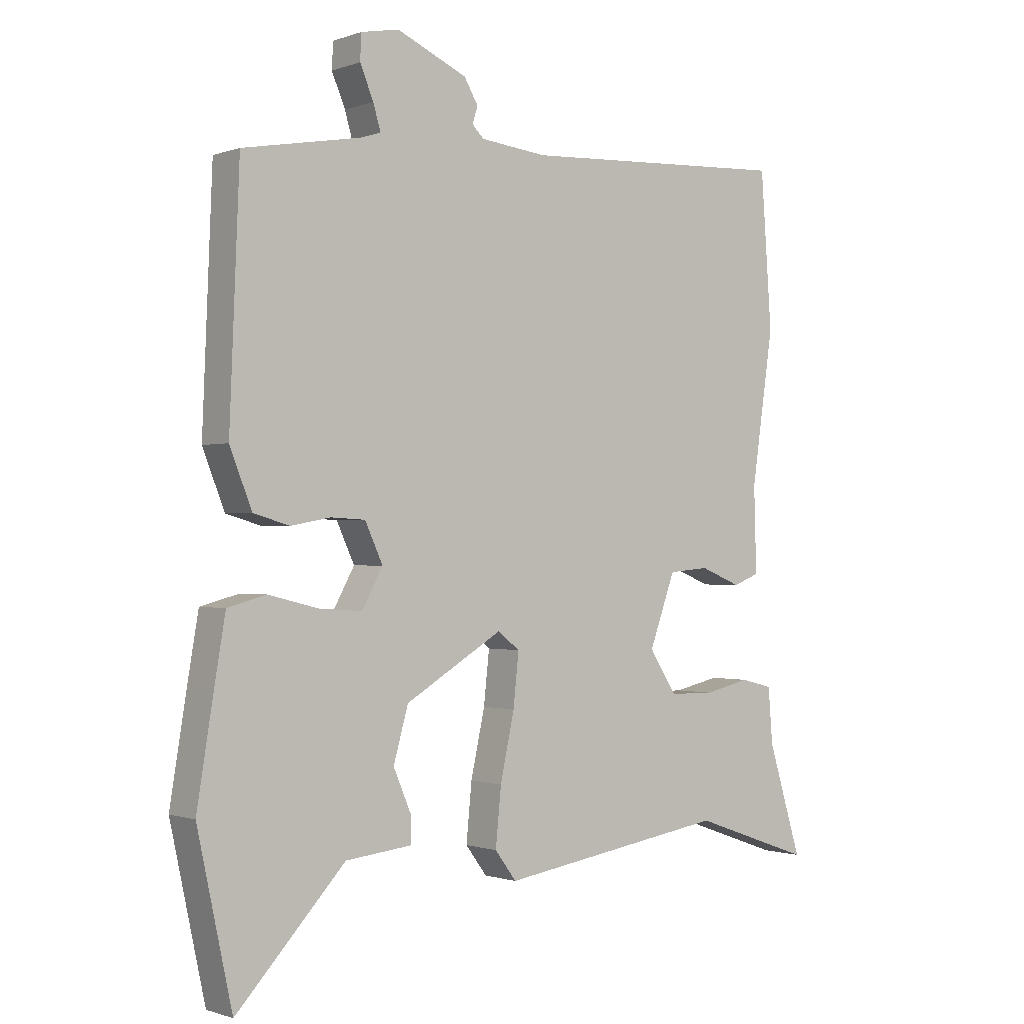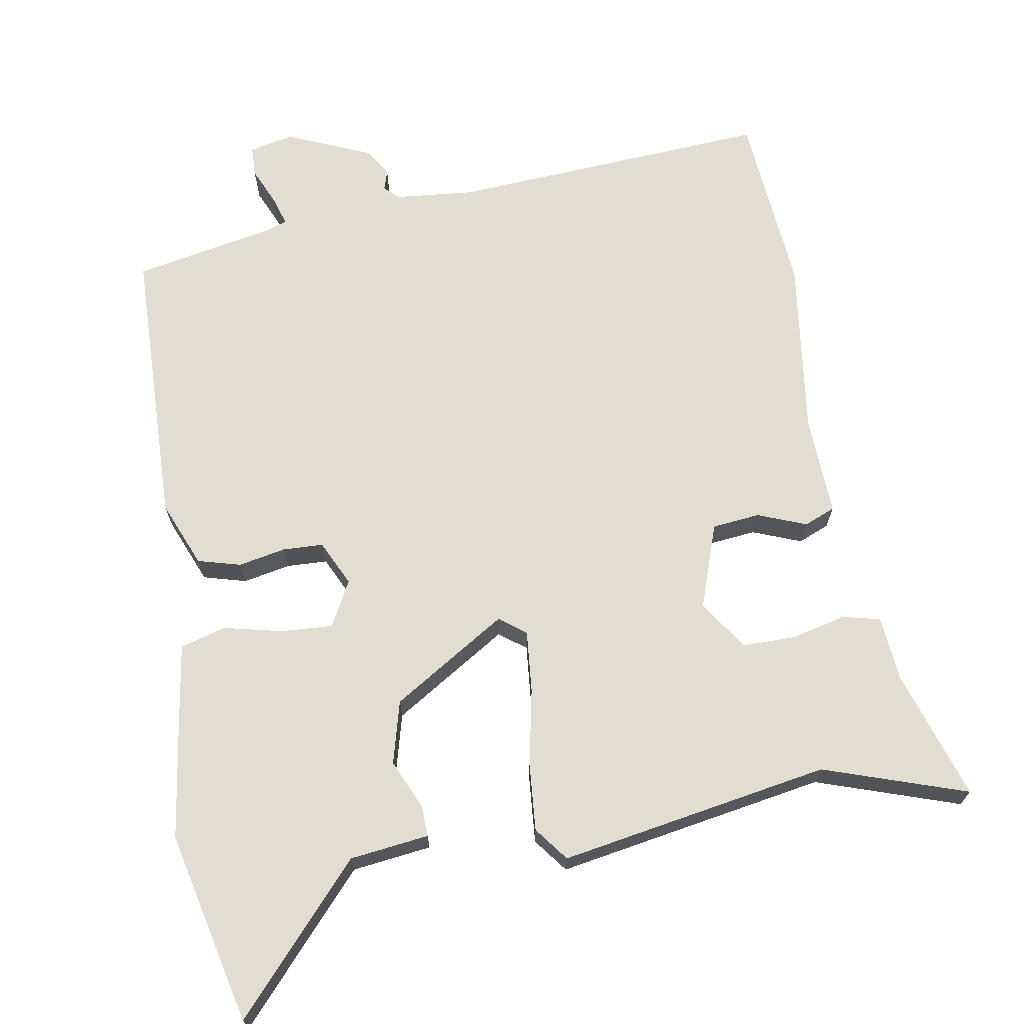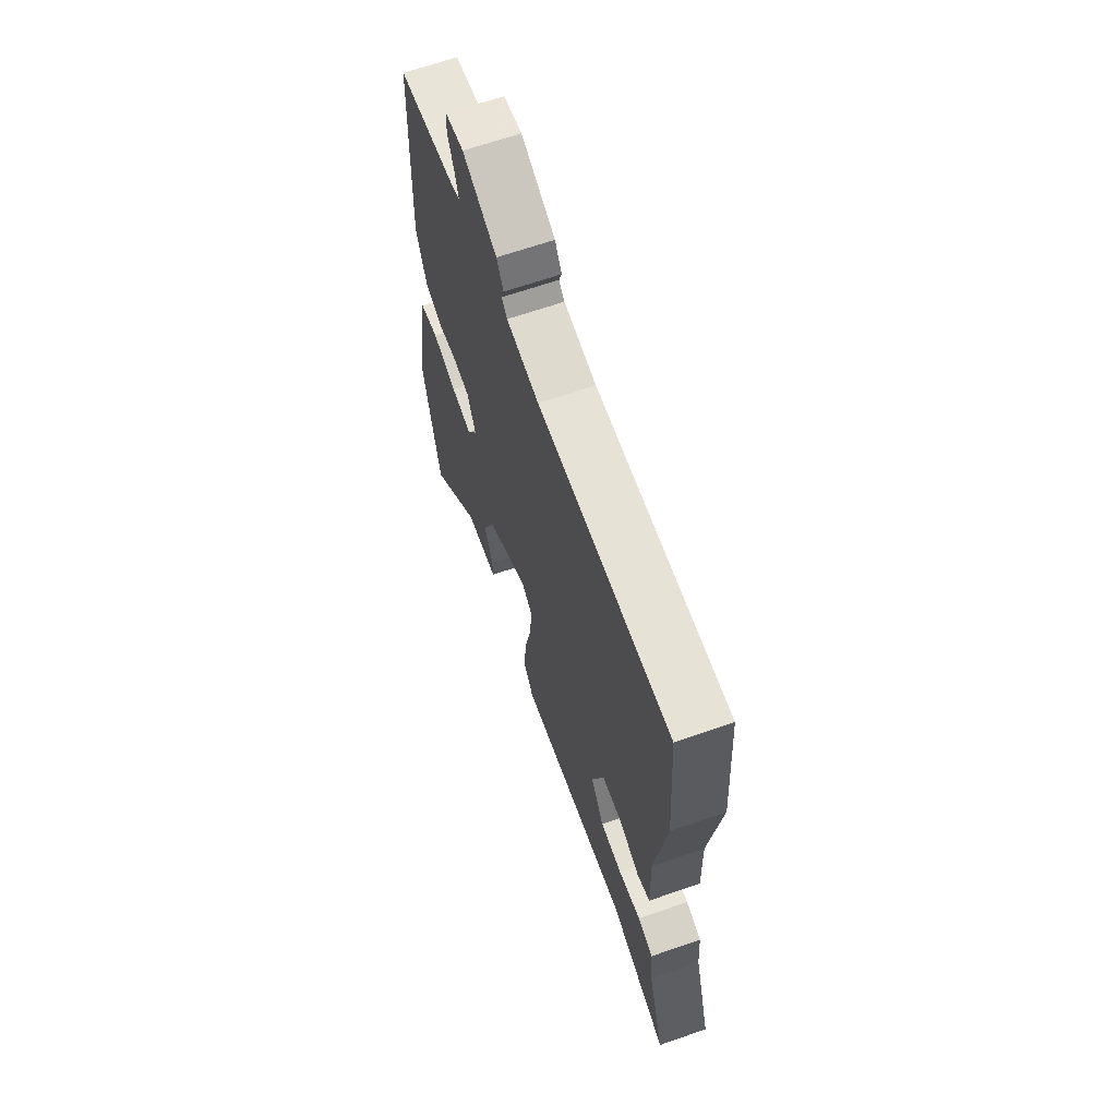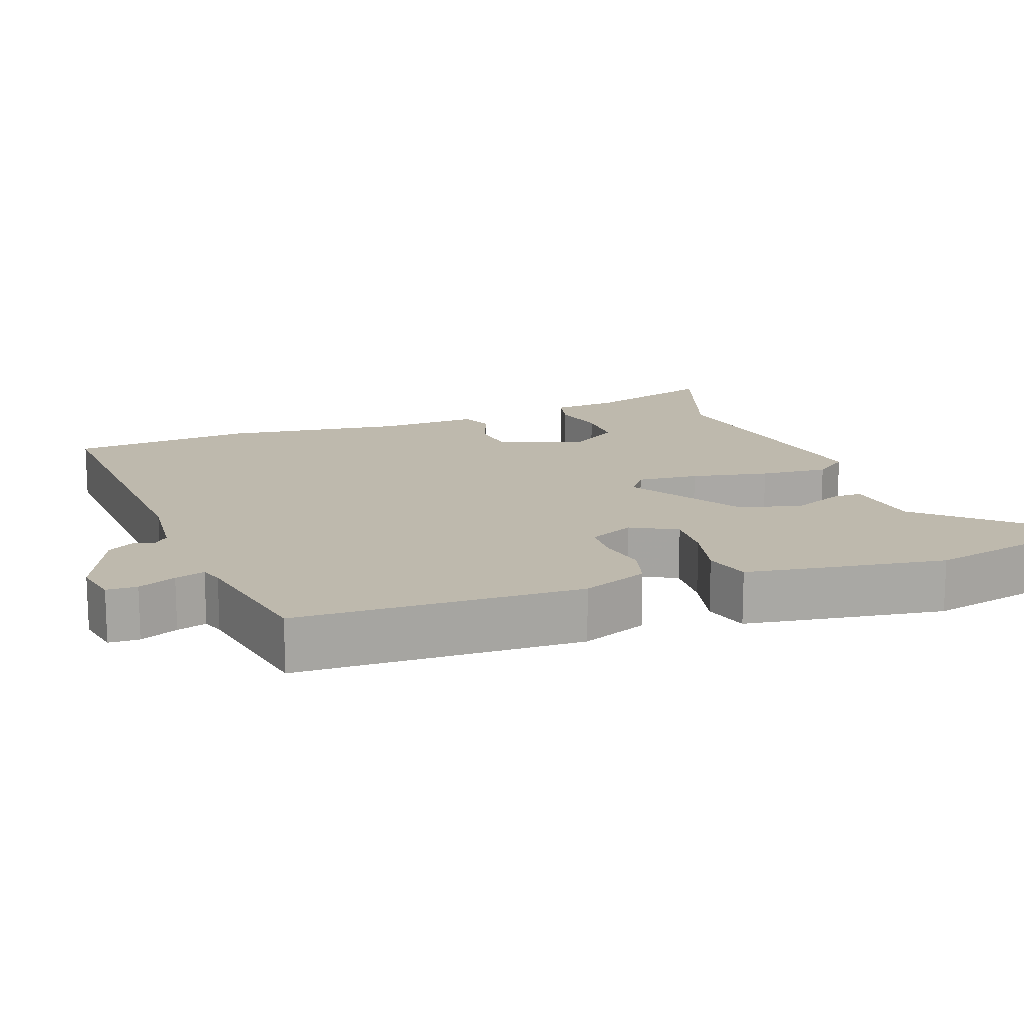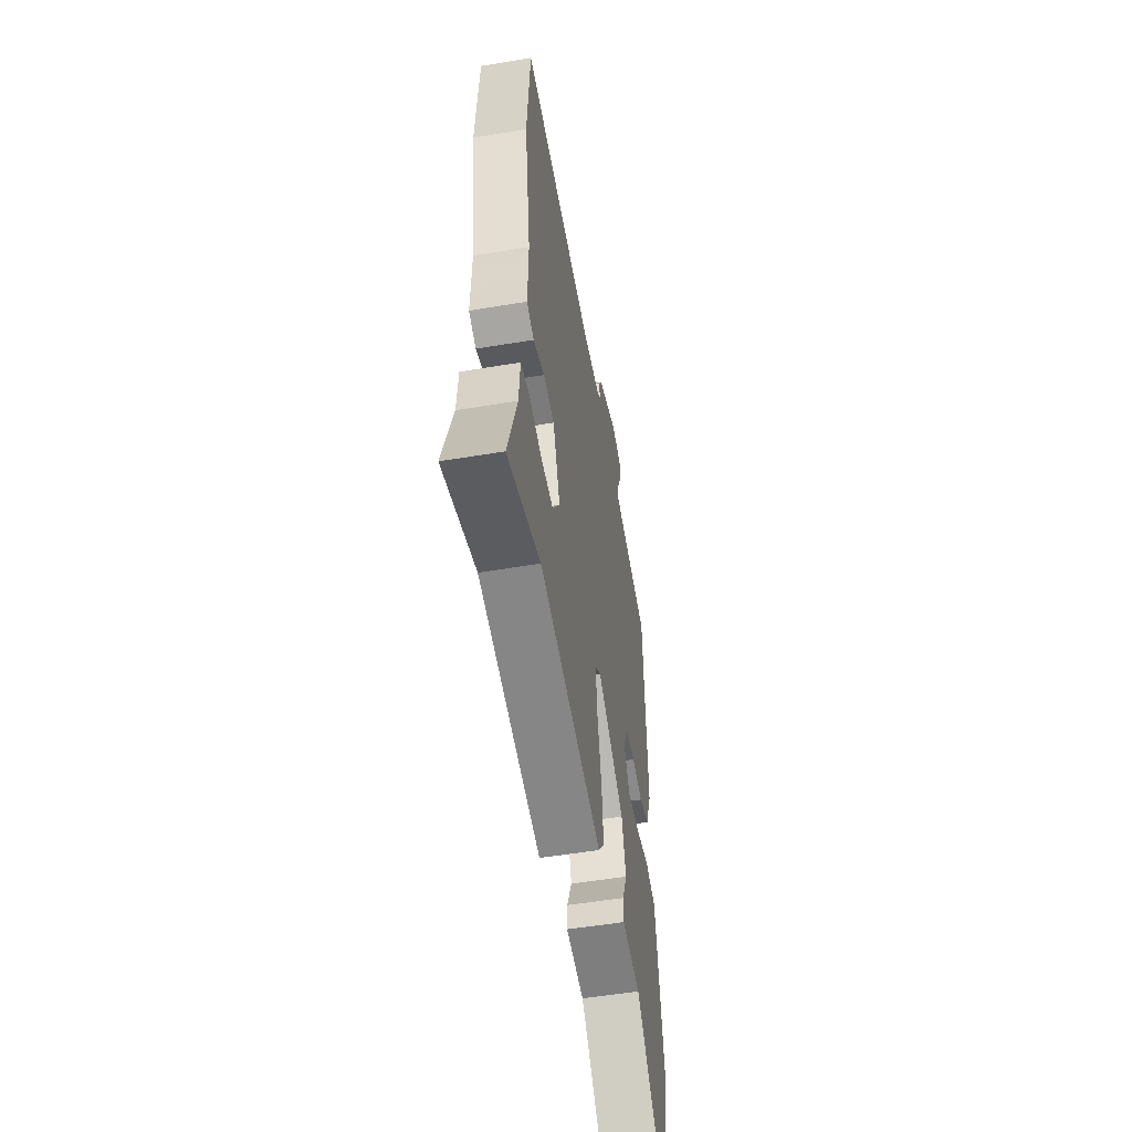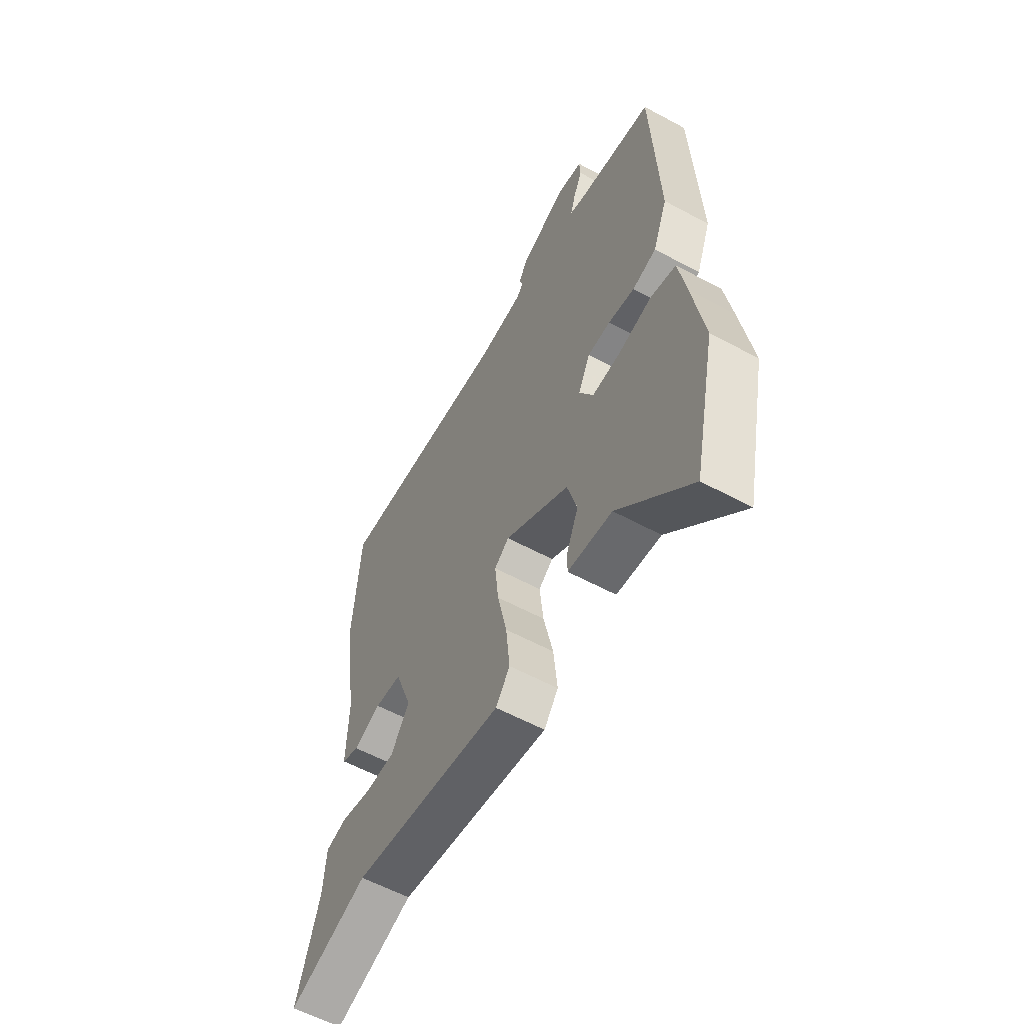
<metadata>
{"format":"obj","ext":"obj","renderer":"f3d","projection":"perspective","resolution":1024,"background":"white","views":[{"elev":-0.8,"azim":142.0,"up":"+Z"},{"elev":68.6,"azim":169.5,"up":"+Y"},{"elev":65.8,"azim":-109.2,"up":"+Z"},{"elev":15.2,"azim":69.4,"up":"+Y"},{"elev":-53.5,"azim":-79.9,"up":"+Z"},{"elev":-58.7,"azim":60.9,"up":"+Z"}]}
</metadata>
<code>
v -0.375 0.07 -0.456
v -0.571 0.07 -0.525
v -0.516 0.07 -0.346
v -0.509 0.07 -0.256
v -0.457 0.07 -0.243
v -0.382 0.07 -0.26
v -0.309 0.07 -0.259
v -0.264 0.07 -0.19
v -0.306 0.07 -0.074
v -0.372 0.07 -0.068
v -0.439 0.07 -0.095
v -0.482 0.07 -0.078
v -0.478 0.07 0.06
v -0.514 0.07 0.306
v -0.496 0.07 0.557
v -0.053 0.07 0.535
v 0.056 0.07 0.547
v 0.075 0.07 0.566
v 0.066 0.07 0.593
v 0.089 0.07 0.632
v 0.204 0.07 0.683
v 0.266 0.07 0.671
v 0.268 0.07 0.629
v 0.246 0.07 0.577
v 0.234 0.07 0.536
v 0.265 0.07 0.526
v 0.459 0.07 0.491
v 0.475 0.07 0.101
v 0.439 0.07 0.01
v 0.38 0.07 -0.007
v 0.315 0.07 0.005
v 0.259 0.07 0.002
v 0.23 0.07 -0.061
v 0.264 0.07 -0.123
v 0.335 0.07 -0.118
v 0.416 0.07 -0.098
v 0.479 0.07 -0.115
v 0.497 0.07 -0.221
v 0.524 0.07 -0.388
v 0.467 0.07 -0.652
v 0.29 0.07 -0.461
v 0.181 0.07 -0.449
v 0.182 0.07 -0.406
v 0.211 0.07 -0.338
v 0.187 0.07 -0.252
v 0.028 0.07 -0.156
v -0.008 0.07 -0.184
v 0.001 0.07 -0.269
v 0.024 0.07 -0.375
v 0.033 0.07 -0.468
v -0.002 0.07 -0.515
v -0.375 0 -0.456
v -0.571 0 -0.525
v -0.516 0 -0.346
v -0.509 0 -0.256
v -0.457 0 -0.243
v -0.382 0 -0.26
v -0.309 0 -0.259
v -0.264 0 -0.19
v -0.306 0 -0.074
v -0.372 0 -0.068
v -0.439 0 -0.095
v -0.482 0 -0.078
v -0.478 0 0.06
v -0.514 0 0.306
v -0.496 0 0.557
v -0.053 0 0.535
v 0.056 0 0.547
v 0.075 0 0.566
v 0.066 0 0.593
v 0.089 0 0.632
v 0.204 0 0.683
v 0.266 0 0.671
v 0.268 0 0.629
v 0.246 0 0.577
v 0.234 0 0.536
v 0.265 0 0.526
v 0.459 0 0.491
v 0.475 0 0.101
v 0.439 0 0.01
v 0.38 0 -0.007
v 0.315 0 0.005
v 0.259 0 0.002
v 0.23 0 -0.061
v 0.264 0 -0.123
v 0.335 0 -0.118
v 0.416 0 -0.098
v 0.479 0 -0.115
v 0.497 0 -0.221
v 0.524 0 -0.388
v 0.467 0 -0.652
v 0.29 0 -0.461
v 0.181 0 -0.449
v 0.182 0 -0.406
v 0.211 0 -0.338
v 0.187 0 -0.252
v 0.028 0 -0.156
v -0.008 0 -0.184
v 0.001 0 -0.269
v 0.024 0 -0.375
v 0.033 0 -0.468
v -0.002 0 -0.515
f 50 51 1
f 49 50 1
f 48 49 1
f 1 2 3
f 48 1 3
f 47 48 3
f 46 47 3
f 41 42 43 44
f 41 44 45
f 40 41 45
f 39 40 45
f 38 39 45
f 37 38 45
f 36 37 45
f 35 36 45
f 34 35 45 46
f 29 30 31
f 28 29 31
f 27 28 31
f 26 27 31
f 25 26 31 32
f 22 23 24
f 21 22 24
f 20 21 24
f 19 20 24
f 18 19 24
f 17 18 24 25
f 25 32 33
f 17 25 33
f 16 17 33
f 15 16 33
f 14 15 33
f 13 14 33
f 10 11 12 13
f 3 4 5 6
f 3 6 7
f 46 3 7
f 13 33 34 46
f 9 10 13
f 9 13 46
f 8 9 46
f 7 8 46
f 52 102 101
f 52 101 100
f 52 100 99
f 54 53 52
f 54 52 99
f 54 99 98
f 54 98 97
f 95 94 93 92
f 96 95 92
f 96 92 91
f 96 91 90
f 96 90 89
f 96 89 88
f 96 88 87
f 96 87 86
f 97 96 86 85
f 82 81 80
f 82 80 79
f 82 79 78
f 82 78 77
f 83 82 77 76
f 75 74 73
f 75 73 72
f 75 72 71
f 75 71 70
f 75 70 69
f 76 75 69 68
f 84 83 76
f 84 76 68
f 84 68 67
f 84 67 66
f 84 66 65
f 84 65 64
f 64 63 62 61
f 57 56 55 54
f 58 57 54
f 58 54 97
f 97 85 84 64
f 64 61 60
f 97 64 60
f 97 60 59
f 97 59 58
f 1 52 53 2
f 2 53 54 3
f 3 54 55 4
f 4 55 56 5
f 5 56 57 6
f 6 57 58 7
f 7 58 59 8
f 8 59 60 9
f 9 60 61 10
f 10 61 62 11
f 11 62 63 12
f 12 63 64 13
f 13 64 65 14
f 14 65 66 15
f 15 66 67 16
f 16 67 68 17
f 17 68 69 18
f 18 69 70 19
f 19 70 71 20
f 20 71 72 21
f 21 72 73 22
f 22 73 74 23
f 23 74 75 24
f 24 75 76 25
f 25 76 77 26
f 26 77 78 27
f 27 78 79 28
f 28 79 80 29
f 29 80 81 30
f 30 81 82 31
f 31 82 83 32
f 32 83 84 33
f 33 84 85 34
f 34 85 86 35
f 35 86 87 36
f 36 87 88 37
f 37 88 89 38
f 38 89 90 39
f 39 90 91 40
f 40 91 92 41
f 41 92 93 42
f 42 93 94 43
f 43 94 95 44
f 44 95 96 45
f 45 96 97 46
f 46 97 98 47
f 47 98 99 48
f 48 99 100 49
f 49 100 101 50
f 50 101 102 51
f 51 102 52 1

</code>
